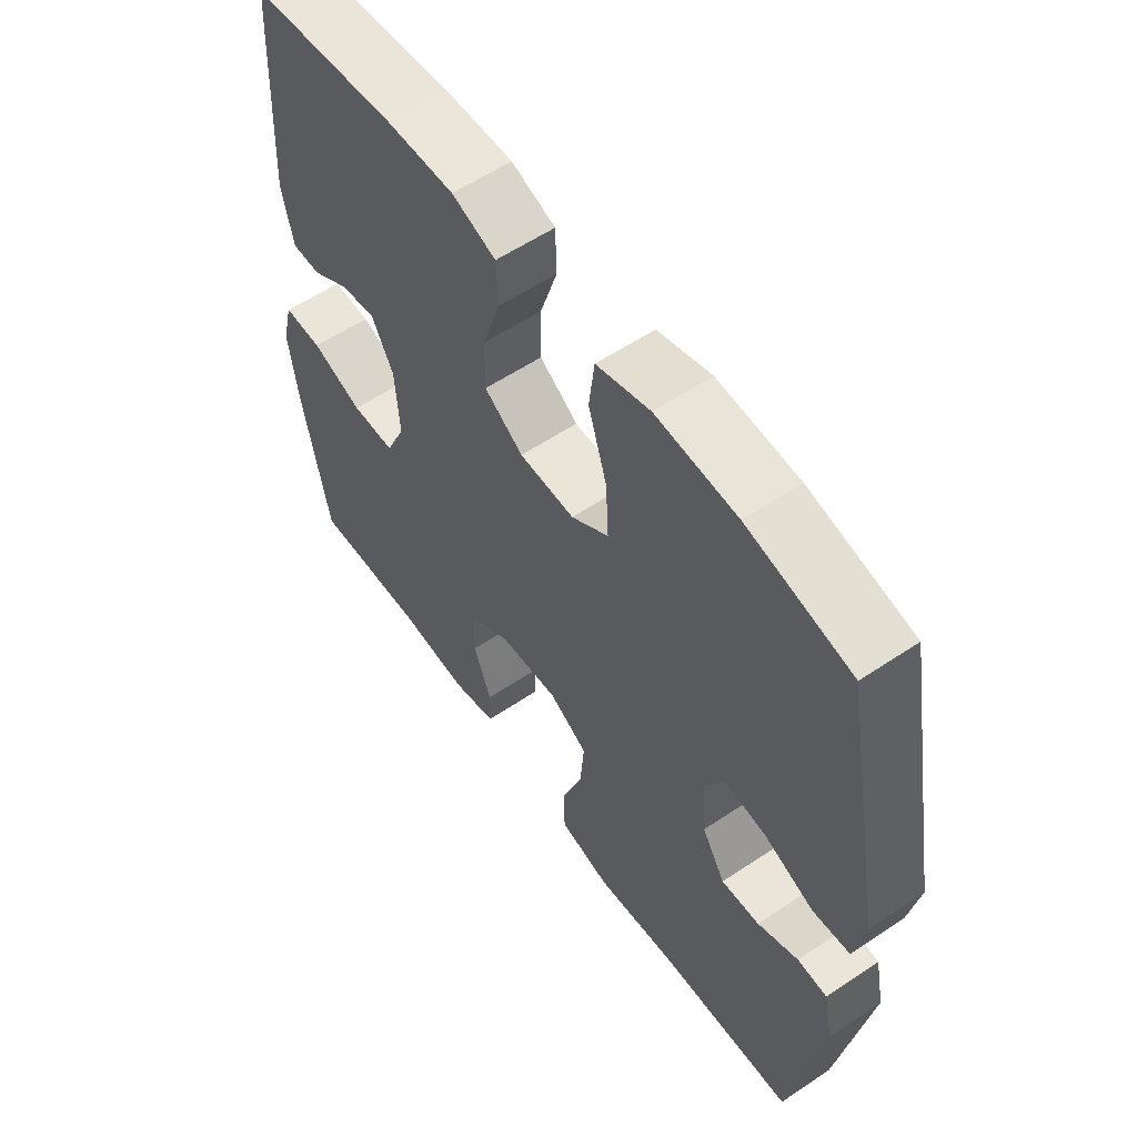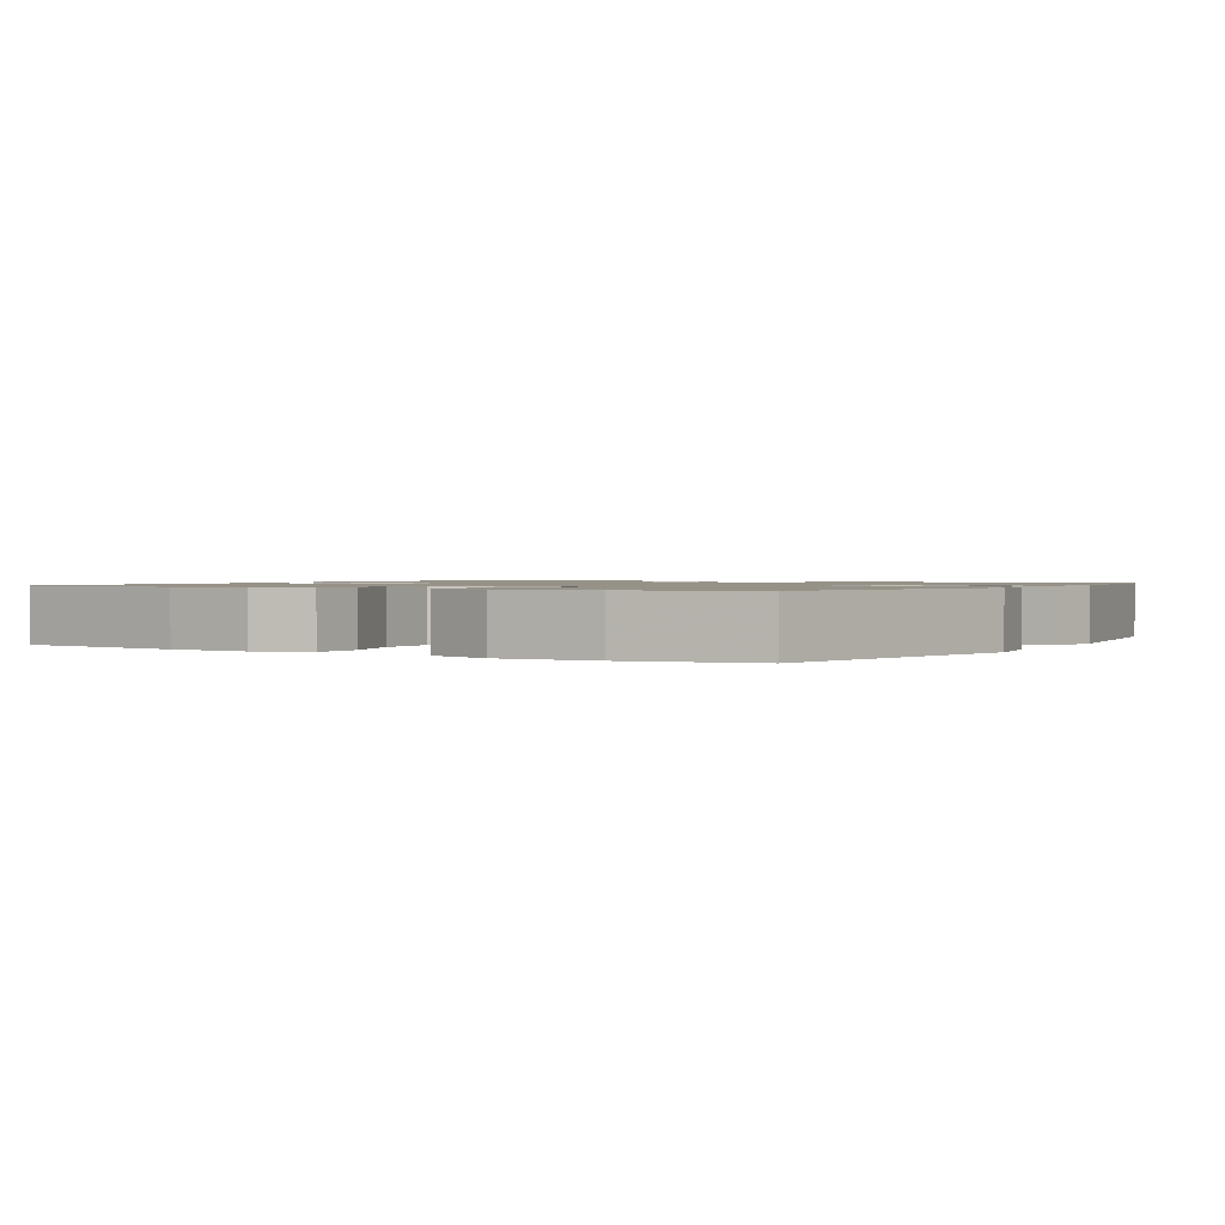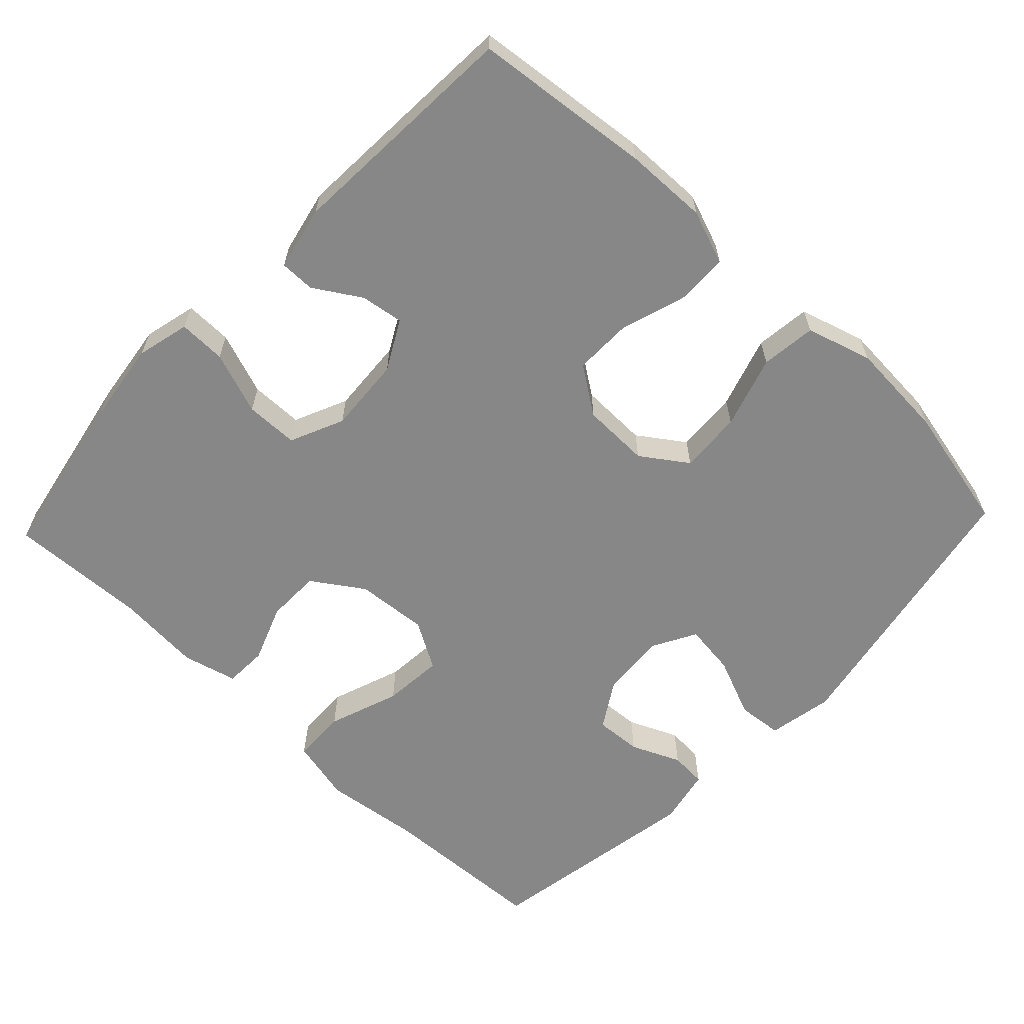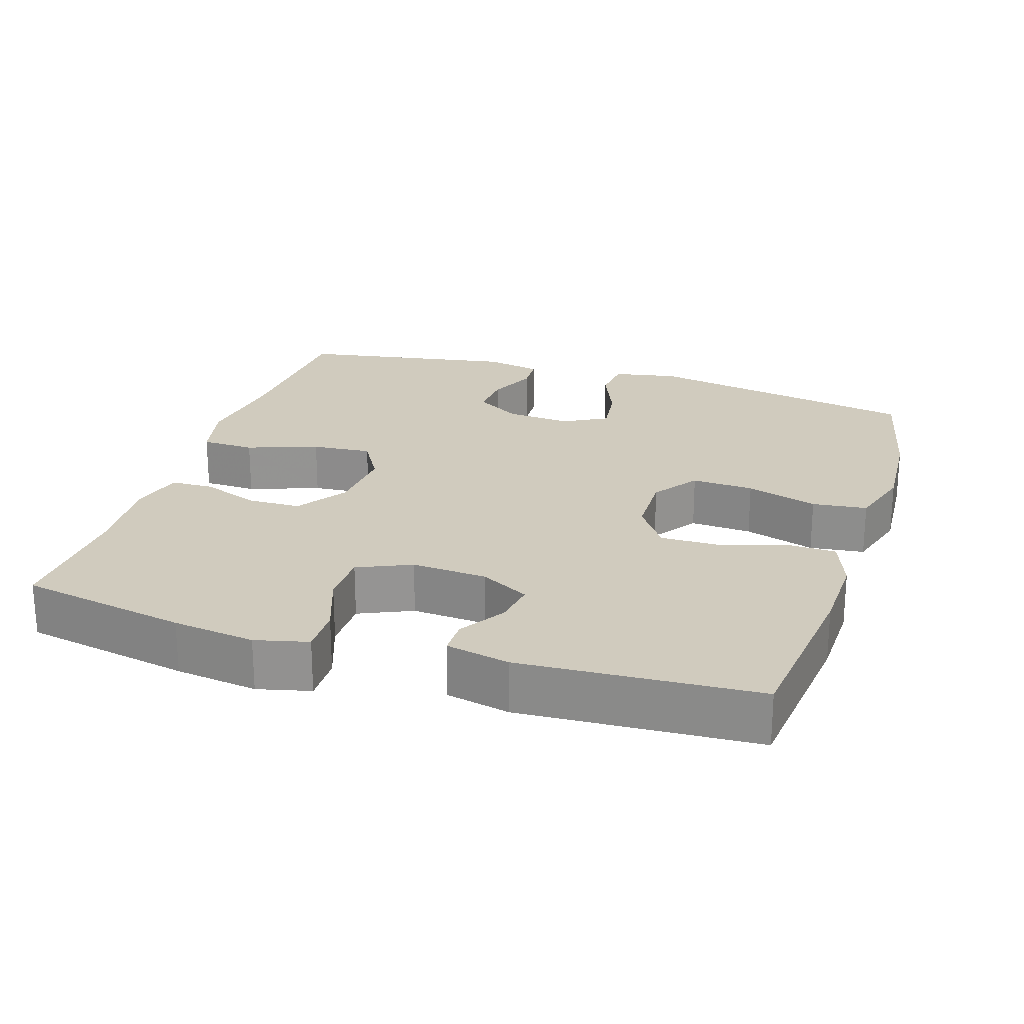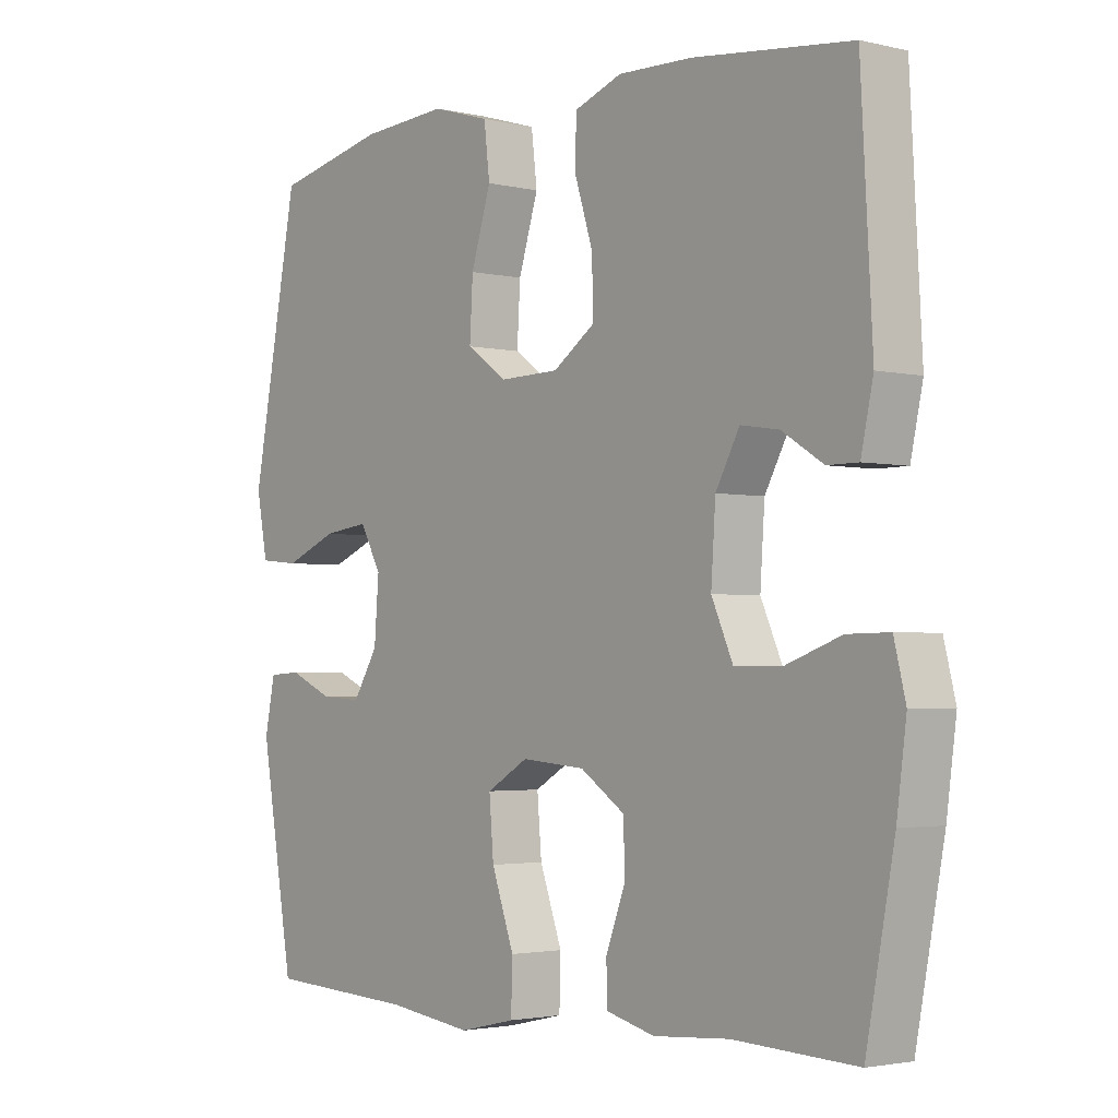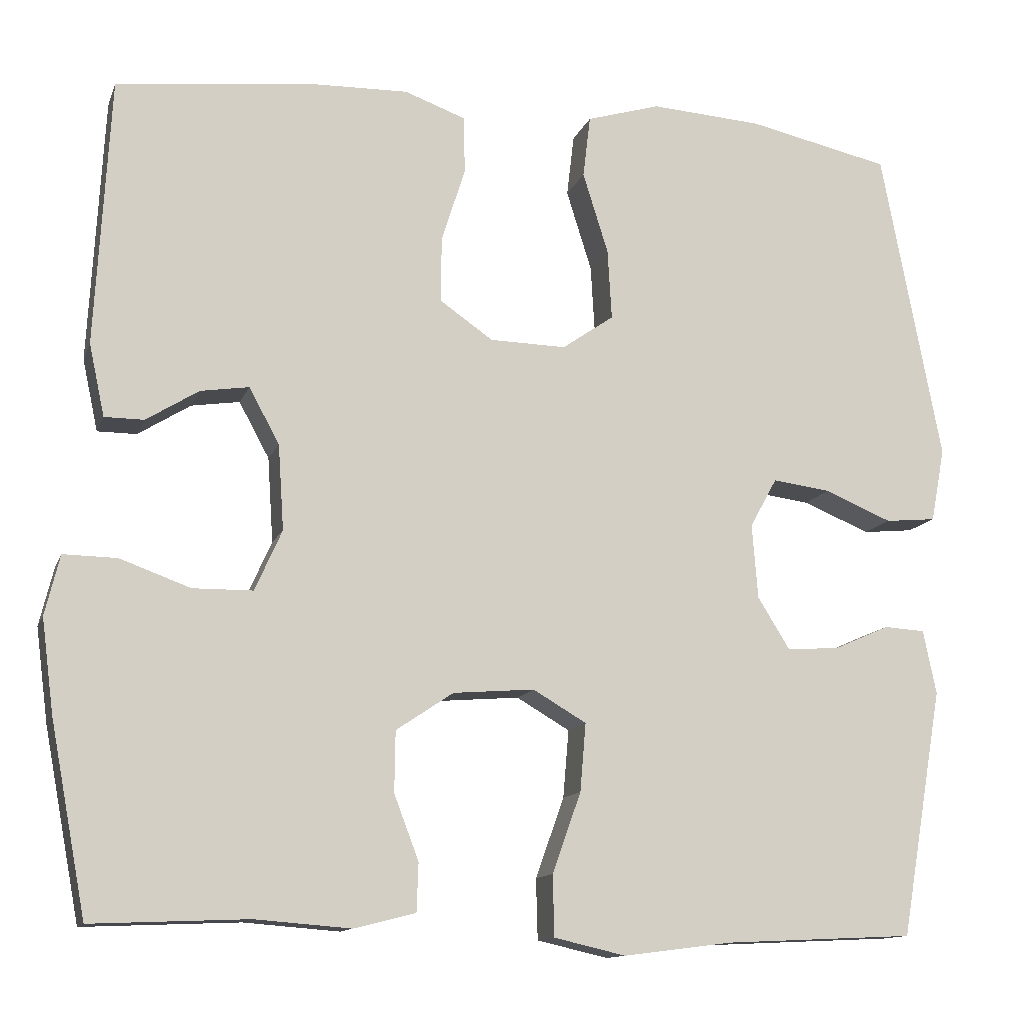
<metadata>
{"format":"obj","ext":"obj","renderer":"f3d","projection":"perspective","resolution":1024,"background":"white","views":[{"elev":57.8,"azim":55.2,"up":"+Z"},{"elev":1.2,"azim":31.8,"up":"+Y"},{"elev":-62.4,"azim":-43.5,"up":"+Y"},{"elev":23.3,"azim":-72.3,"up":"+Y"},{"elev":-2.6,"azim":-129.3,"up":"+Z"},{"elev":-12.6,"azim":-15.8,"up":"+Z"}]}
</metadata>
<code>
v -0.5 0.07 -0.5
v -0.544 0.07 -0.268
v -0.559 0.07 -0.154
v -0.541 0.07 -0.081
v -0.476 0.07 -0.082
v -0.39 0.07 -0.113
v -0.317 0.07 -0.112
v -0.284 0.07 -0.038
v -0.291 0.07 0.066
v -0.328 0.07 0.134
v -0.387 0.07 0.125
v -0.451 0.07 0.085
v -0.499 0.07 0.085
v -0.518 0.07 0.173
v -0.5 0.07 0.5
v -0.255 0.07 0.527
v -0.14 0.07 0.53
v -0.066 0.07 0.503
v -0.064 0.07 0.433
v -0.093 0.07 0.342
v -0.094 0.07 0.262
v -0.029 0.07 0.217
v 0.064 0.07 0.215
v 0.127 0.07 0.259
v 0.122 0.07 0.345
v 0.091 0.07 0.444
v 0.1 0.07 0.52
v 0.19 0.07 0.547
v 0.326 0.07 0.538
v 0.5 0.07 0.5
v 0.573 0.07 0.116
v 0.556 0.07 0.026
v 0.494 0.07 0.02
v 0.412 0.07 0.054
v 0.341 0.07 0.063
v 0.308 0.07 0.003
v 0.315 0.07 -0.088
v 0.354 0.07 -0.151
v 0.418 0.07 -0.147
v 0.486 0.07 -0.117
v 0.536 0.07 -0.12
v 0.552 0.07 -0.198
v 0.5 0.07 -0.5
v 0.269 0.07 -0.511
v 0.136 0.07 -0.528
v 0.049 0.07 -0.508
v 0.047 0.07 -0.434
v 0.082 0.07 -0.336
v 0.089 0.07 -0.253
v 0.024 0.07 -0.215
v -0.075 0.07 -0.223
v -0.145 0.07 -0.27
v -0.146 0.07 -0.344
v -0.116 0.07 -0.423
v -0.118 0.07 -0.482
v -0.193 0.07 -0.501
v -0.31 0.07 -0.492
v -0.5 0 -0.5
v -0.544 0 -0.268
v -0.559 0 -0.154
v -0.541 0 -0.081
v -0.476 0 -0.082
v -0.39 0 -0.113
v -0.317 0 -0.112
v -0.284 0 -0.038
v -0.291 0 0.066
v -0.328 0 0.134
v -0.387 0 0.125
v -0.451 0 0.085
v -0.499 0 0.085
v -0.518 0 0.173
v -0.5 0 0.5
v -0.255 0 0.527
v -0.14 0 0.53
v -0.066 0 0.503
v -0.064 0 0.433
v -0.093 0 0.342
v -0.094 0 0.262
v -0.029 0 0.217
v 0.064 0 0.215
v 0.127 0 0.259
v 0.122 0 0.345
v 0.091 0 0.444
v 0.1 0 0.52
v 0.19 0 0.547
v 0.326 0 0.538
v 0.5 0 0.5
v 0.573 0 0.116
v 0.556 0 0.026
v 0.494 0 0.02
v 0.412 0 0.054
v 0.341 0 0.063
v 0.308 0 0.003
v 0.315 0 -0.088
v 0.354 0 -0.151
v 0.418 0 -0.147
v 0.486 0 -0.117
v 0.536 0 -0.12
v 0.552 0 -0.198
v 0.5 0 -0.5
v 0.269 0 -0.511
v 0.136 0 -0.528
v 0.049 0 -0.508
v 0.047 0 -0.434
v 0.082 0 -0.336
v 0.089 0 -0.253
v 0.024 0 -0.215
v -0.075 0 -0.223
v -0.145 0 -0.27
v -0.146 0 -0.344
v -0.116 0 -0.423
v -0.118 0 -0.482
v -0.193 0 -0.501
v -0.31 0 -0.492
f 55 56 57
f 54 55 57
f 53 54 57
f 4 5 6
f 3 4 6
f 2 3 6
f 1 2 6
f 57 1 6
f 53 57 6
f 52 53 6
f 51 52 6 7
f 50 51 7 8
f 46 47 48
f 45 46 48
f 44 45 48
f 43 44 48
f 42 43 48
f 41 42 48
f 40 41 48
f 39 40 48
f 38 39 48 49
f 37 38 49 50
f 32 33 34
f 31 32 34
f 30 31 34
f 29 30 34
f 28 29 34
f 27 28 34
f 26 27 34
f 25 26 34
f 24 25 34 35
f 23 24 35 36
f 18 19 20
f 17 18 20
f 16 17 20
f 15 16 20
f 14 15 20
f 13 14 20
f 12 13 20
f 11 12 20
f 10 11 20 21
f 9 10 21 22
f 36 37 50
f 23 36 50
f 22 23 50
f 9 22 50
f 8 9 50
f 114 113 112
f 114 112 111
f 114 111 110
f 63 62 61
f 63 61 60
f 63 60 59
f 63 59 58
f 63 58 114
f 63 114 110
f 63 110 109
f 64 63 109 108
f 65 64 108 107
f 105 104 103
f 105 103 102
f 105 102 101
f 105 101 100
f 105 100 99
f 105 99 98
f 105 98 97
f 105 97 96
f 106 105 96 95
f 107 106 95 94
f 91 90 89
f 91 89 88
f 91 88 87
f 91 87 86
f 91 86 85
f 91 85 84
f 91 84 83
f 91 83 82
f 92 91 82 81
f 93 92 81 80
f 77 76 75
f 77 75 74
f 77 74 73
f 77 73 72
f 77 72 71
f 77 71 70
f 77 70 69
f 77 69 68
f 78 77 68 67
f 79 78 67 66
f 107 94 93
f 107 93 80
f 107 80 79
f 107 79 66
f 107 66 65
f 1 58 59 2
f 2 59 60 3
f 3 60 61 4
f 4 61 62 5
f 5 62 63 6
f 6 63 64 7
f 7 64 65 8
f 8 65 66 9
f 9 66 67 10
f 10 67 68 11
f 11 68 69 12
f 12 69 70 13
f 13 70 71 14
f 14 71 72 15
f 15 72 73 16
f 16 73 74 17
f 17 74 75 18
f 18 75 76 19
f 19 76 77 20
f 20 77 78 21
f 21 78 79 22
f 22 79 80 23
f 23 80 81 24
f 24 81 82 25
f 25 82 83 26
f 26 83 84 27
f 27 84 85 28
f 28 85 86 29
f 29 86 87 30
f 30 87 88 31
f 31 88 89 32
f 32 89 90 33
f 33 90 91 34
f 34 91 92 35
f 35 92 93 36
f 36 93 94 37
f 37 94 95 38
f 38 95 96 39
f 39 96 97 40
f 40 97 98 41
f 41 98 99 42
f 42 99 100 43
f 43 100 101 44
f 44 101 102 45
f 45 102 103 46
f 46 103 104 47
f 47 104 105 48
f 48 105 106 49
f 49 106 107 50
f 50 107 108 51
f 51 108 109 52
f 52 109 110 53
f 53 110 111 54
f 54 111 112 55
f 55 112 113 56
f 56 113 114 57
f 57 114 58 1

</code>
